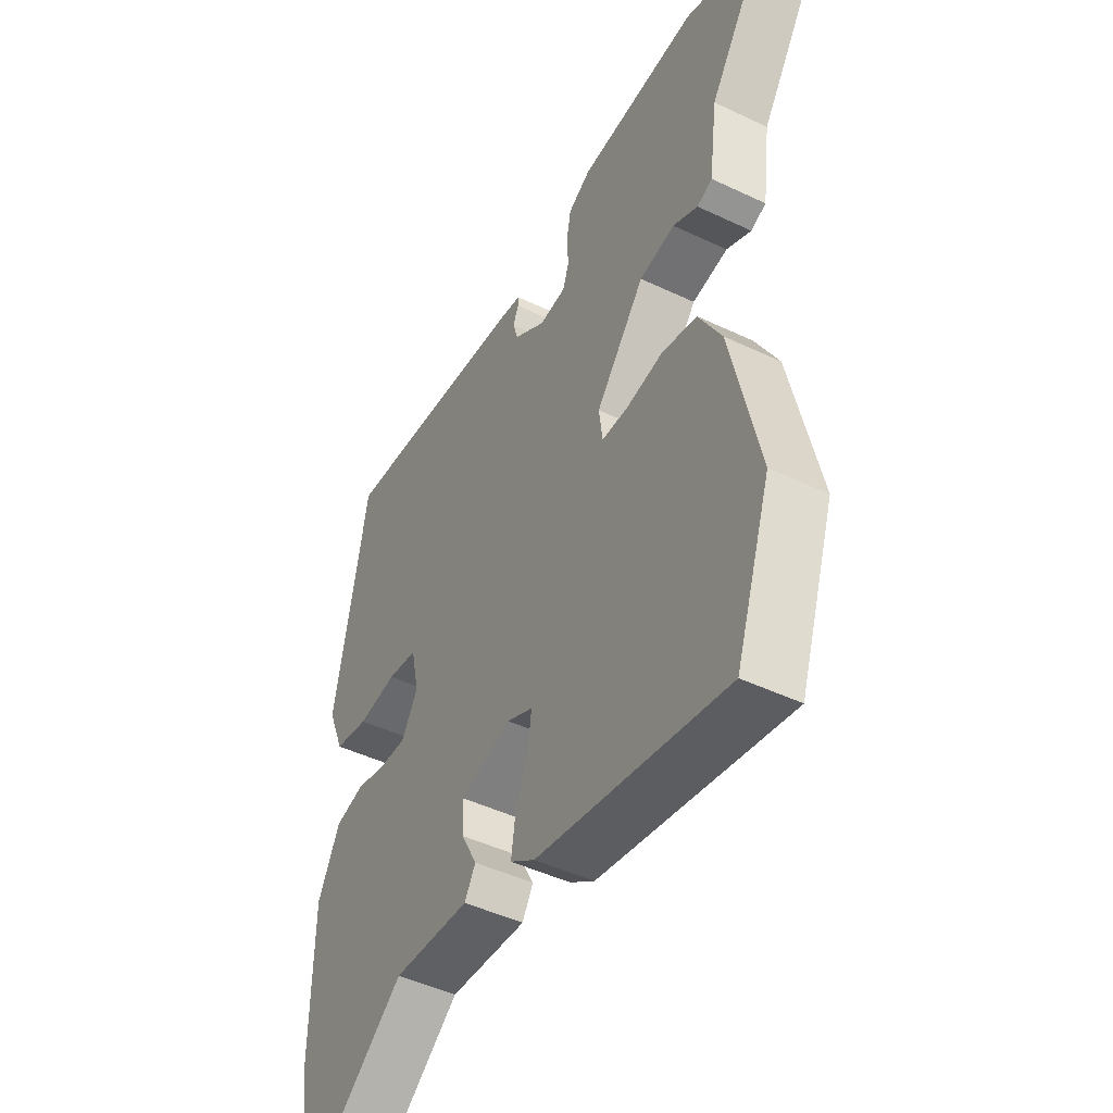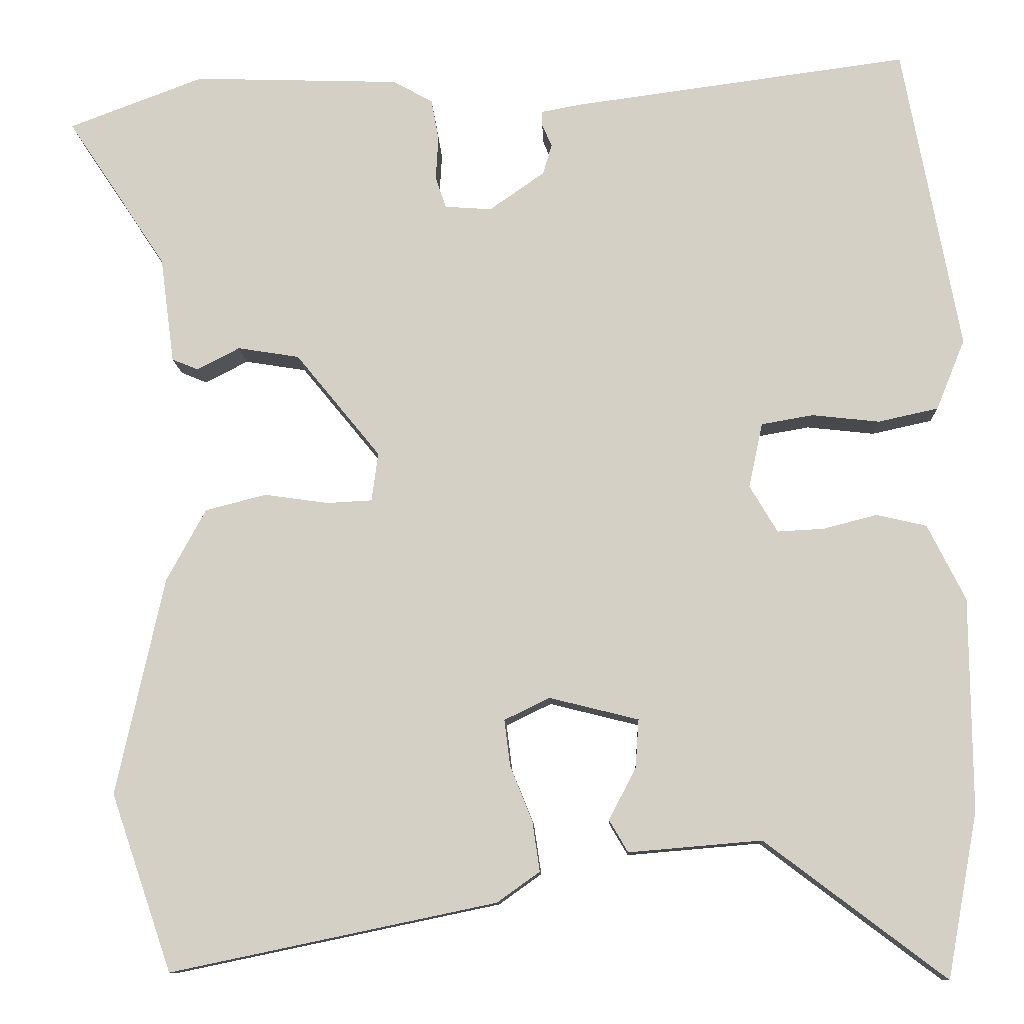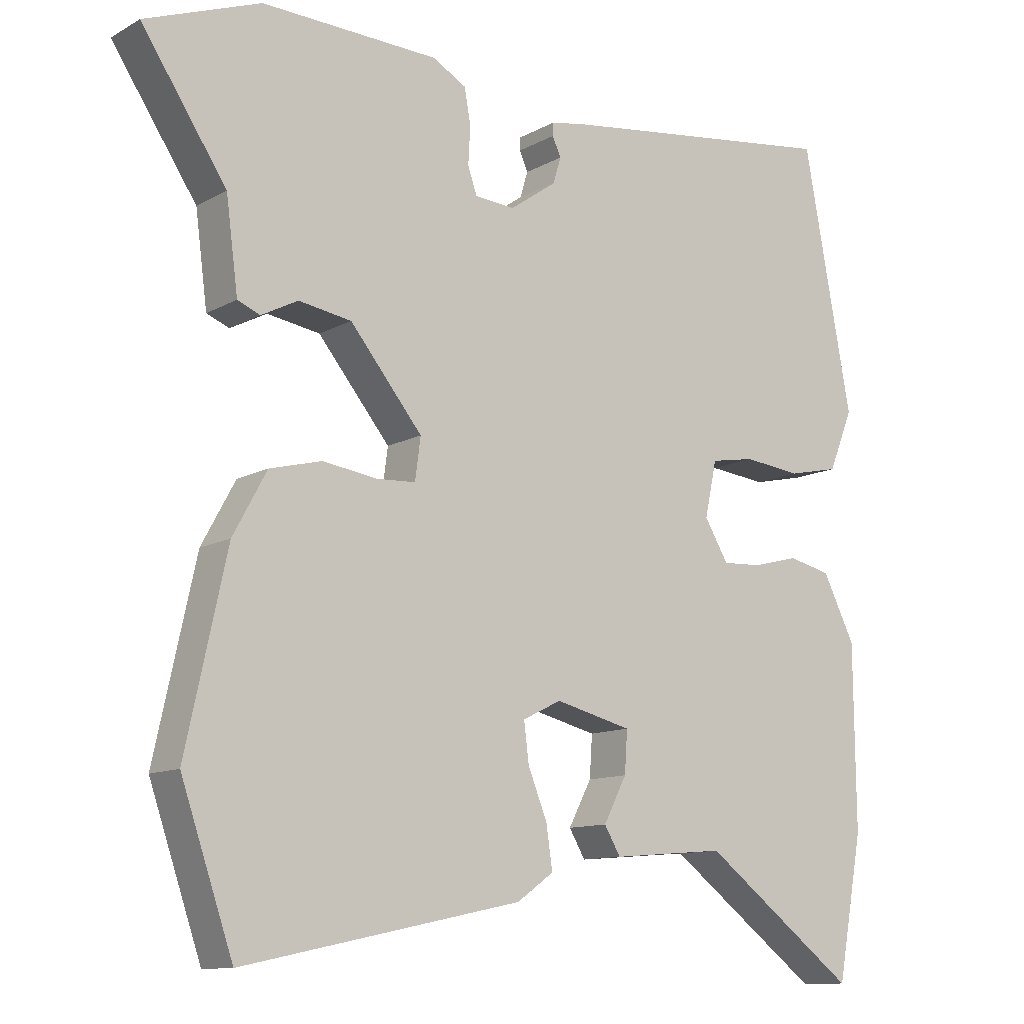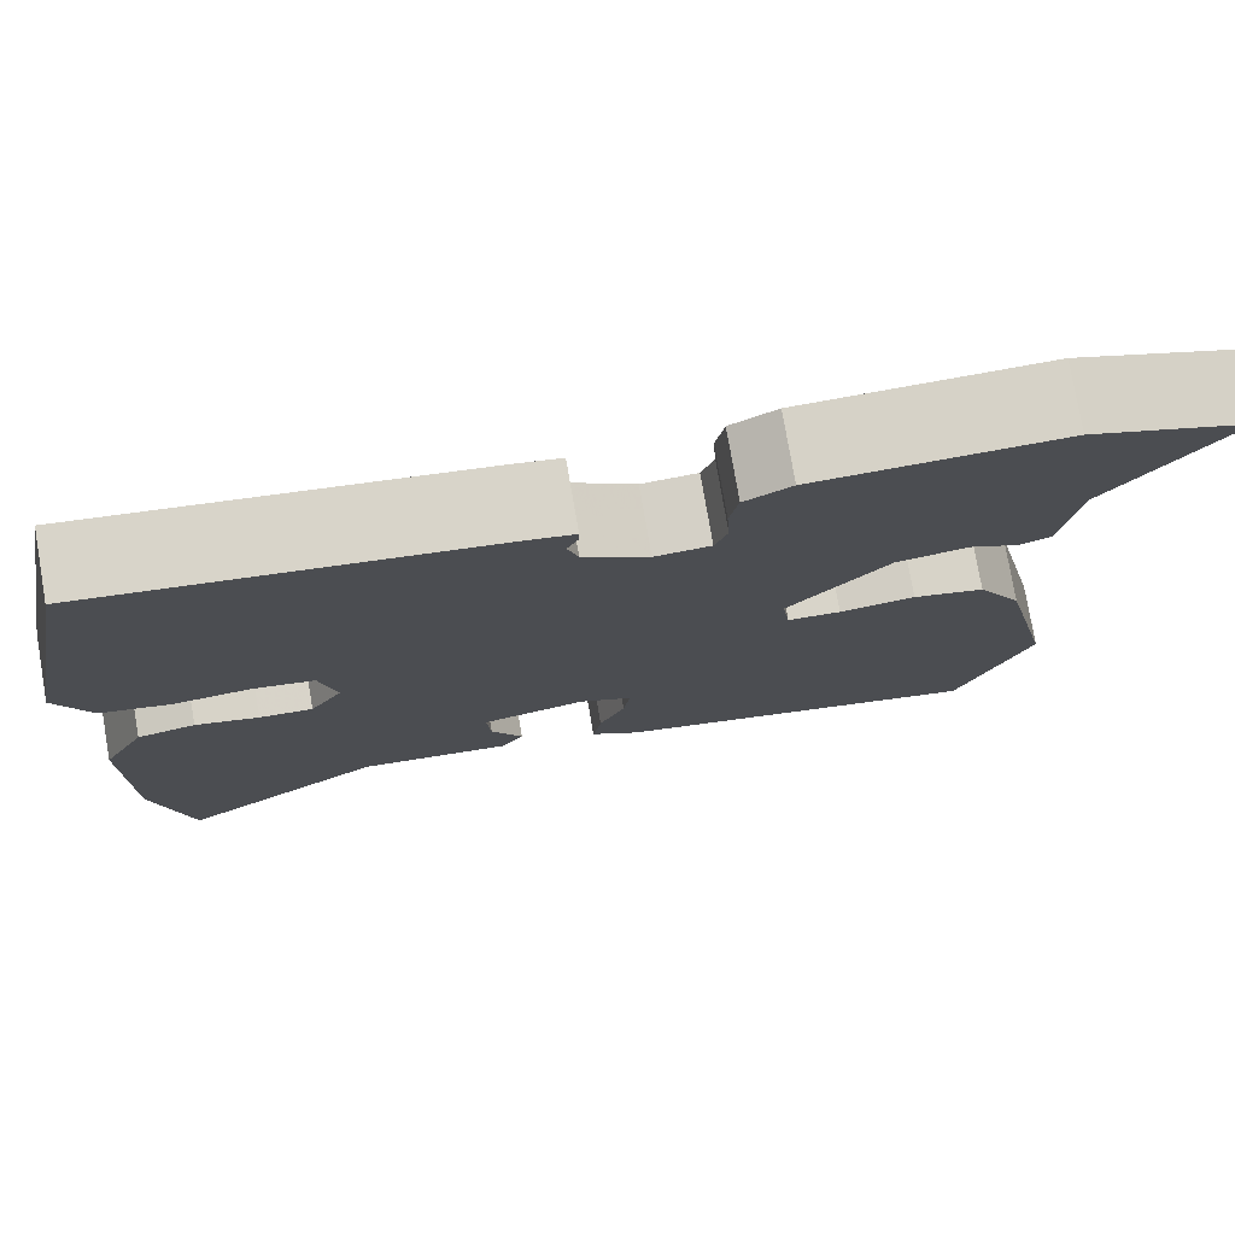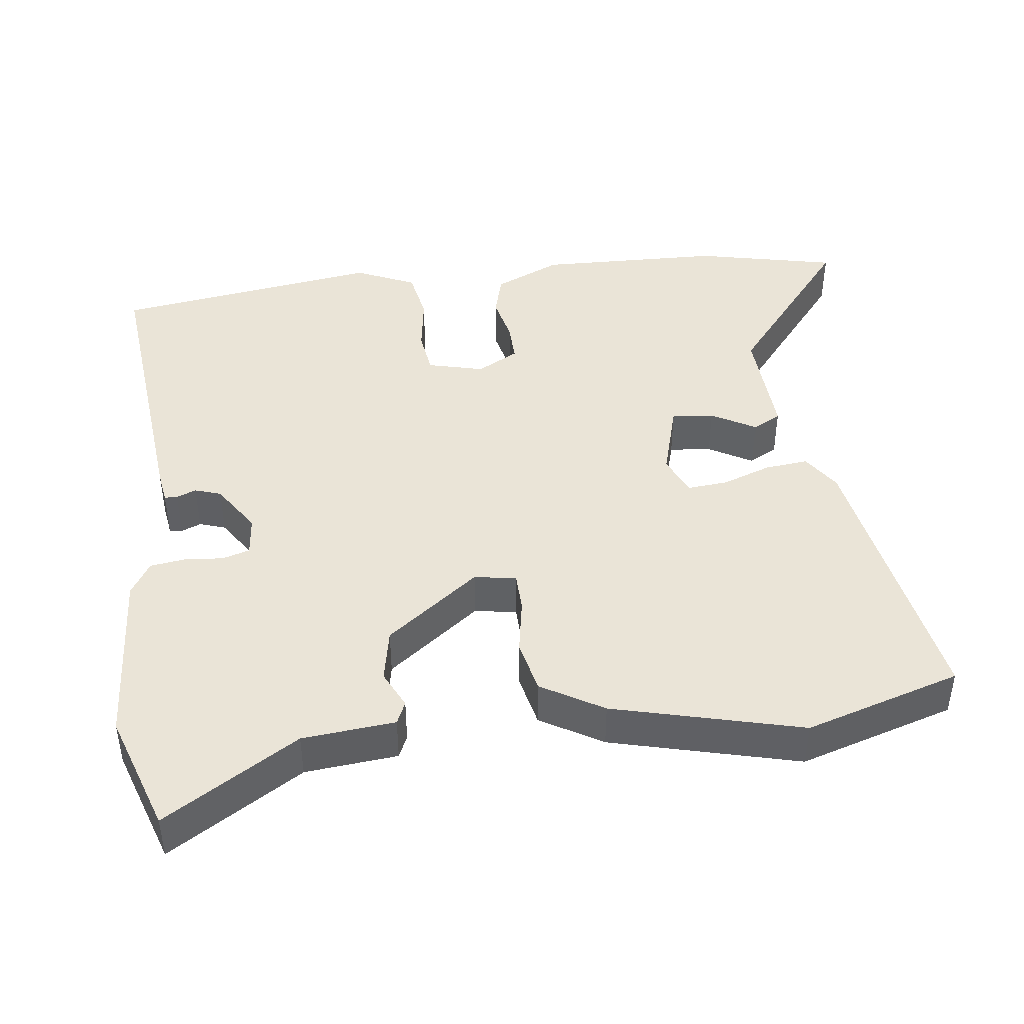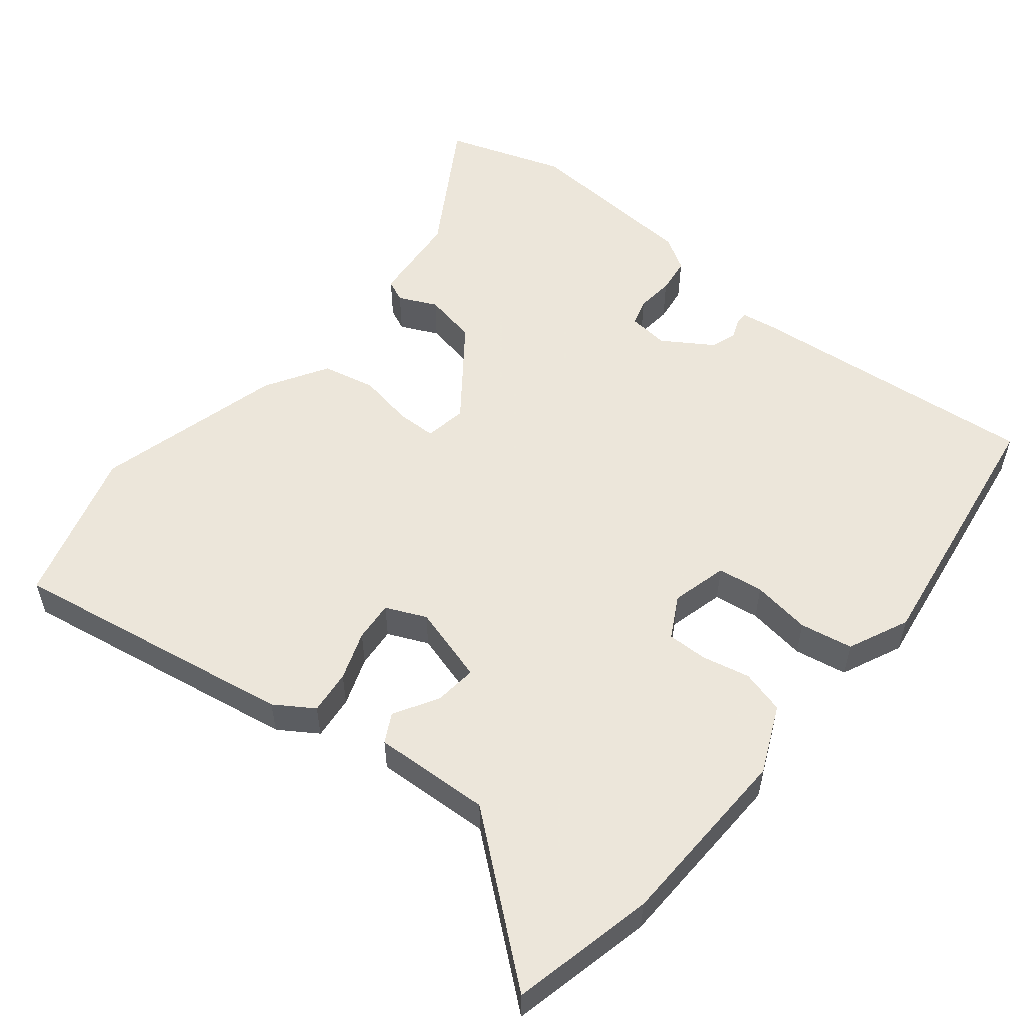
<metadata>
{"format":"obj","ext":"obj","renderer":"f3d","projection":"perspective","resolution":1024,"background":"white","views":[{"elev":-47.0,"azim":61.7,"up":"+Z"},{"elev":-10.6,"azim":-177.8,"up":"+Z"},{"elev":-11.5,"azim":142.6,"up":"+Z"},{"elev":77.3,"azim":-9.8,"up":"+Z"},{"elev":43.6,"azim":84.9,"up":"+Y"},{"elev":54.2,"azim":-138.7,"up":"+Y"}]}
</metadata>
<code>
v -0.45 0.07 0.532
v -0.041 0.07 0.477
v 0.007 0.07 0.468
v 0.007 0.07 0.45
v -0.005 0.07 0.423
v 0.006 0.07 0.386
v 0.073 0.07 0.339
v 0.13 0.07 0.343
v 0.143 0.07 0.381
v 0.14 0.07 0.434
v 0.149 0.07 0.484
v 0.197 0.07 0.511
v 0.449 0.07 0.519
v 0.613 0.07 0.457
v 0.492 0.07 0.275
v 0.475 0.07 0.146
v 0.443 0.07 0.133
v 0.391 0.07 0.16
v 0.316 0.07 0.148
v 0.213 0.07 0.022
v 0.221 0.07 -0.037
v 0.276 0.07 -0.04
v 0.354 0.07 -0.029
v 0.428 0.07 -0.048
v 0.476 0.07 -0.136
v 0.534 0.07 -0.401
v 0.46 0.07 -0.616
v 0.064 0.07 -0.533
v 0.012 0.07 -0.496
v 0.021 0.07 -0.435
v 0.048 0.07 -0.368
v 0.055 0.07 -0.312
v 0 0.07 -0.285
v -0.109 0.07 -0.312
v -0.105 0.07 -0.371
v -0.072 0.07 -0.434
v -0.095 0.07 -0.473
v -0.257 0.07 -0.459
v -0.477 0.07 -0.625
v -0.514 0.07 -0.425
v -0.512 0.07 -0.166
v -0.466 0.07 -0.074
v -0.405 0.07 -0.06
v -0.339 0.07 -0.077
v -0.283 0.07 -0.08
v -0.249 0.07 -0.023
v -0.266 0.07 0.056
v -0.329 0.07 0.067
v -0.411 0.07 0.058
v -0.484 0.07 0.074
v -0.519 0.07 0.16
v -0.45 0 0.532
v -0.041 0 0.477
v 0.007 0 0.468
v 0.007 0 0.45
v -0.005 0 0.423
v 0.006 0 0.386
v 0.073 0 0.339
v 0.13 0 0.343
v 0.143 0 0.381
v 0.14 0 0.434
v 0.149 0 0.484
v 0.197 0 0.511
v 0.449 0 0.519
v 0.613 0 0.457
v 0.492 0 0.275
v 0.475 0 0.146
v 0.443 0 0.133
v 0.391 0 0.16
v 0.316 0 0.148
v 0.213 0 0.022
v 0.221 0 -0.037
v 0.276 0 -0.04
v 0.354 0 -0.029
v 0.428 0 -0.048
v 0.476 0 -0.136
v 0.534 0 -0.401
v 0.46 0 -0.616
v 0.064 0 -0.533
v 0.012 0 -0.496
v 0.021 0 -0.435
v 0.048 0 -0.368
v 0.055 0 -0.312
v 0 0 -0.285
v -0.109 0 -0.312
v -0.105 0 -0.371
v -0.072 0 -0.434
v -0.095 0 -0.473
v -0.257 0 -0.459
v -0.477 0 -0.625
v -0.514 0 -0.425
v -0.512 0 -0.166
v -0.466 0 -0.074
v -0.405 0 -0.06
v -0.339 0 -0.077
v -0.283 0 -0.08
v -0.249 0 -0.023
v -0.266 0 0.056
v -0.329 0 0.067
v -0.411 0 0.058
v -0.484 0 0.074
v -0.519 0 0.16
f 48 49 50 51
f 47 48 51 1
f 41 42 43 44
f 41 44 45
f 38 39 40 41
f 38 41 45
f 35 36 37 38
f 34 35 38 45
f 33 34 45 46
f 28 29 30 31
f 28 31 32
f 27 28 32
f 26 27 32
f 22 23 24 25
f 21 22 25 26
f 15 16 17 18
f 15 18 19
f 14 15 19
f 13 14 19
f 12 13 19 20
f 9 10 11 12
f 8 9 12 20
f 2 3 4 5
f 47 1 2 5
f 47 5 6
f 46 47 6 7
f 21 26 32 33
f 20 21 33 46
f 7 8 20 46
f 102 101 100 99
f 52 102 99 98
f 95 94 93 92
f 96 95 92
f 92 91 90 89
f 96 92 89
f 89 88 87 86
f 96 89 86 85
f 97 96 85 84
f 82 81 80 79
f 83 82 79
f 83 79 78
f 83 78 77
f 76 75 74 73
f 77 76 73 72
f 69 68 67 66
f 70 69 66
f 70 66 65
f 70 65 64
f 71 70 64 63
f 63 62 61 60
f 71 63 60 59
f 56 55 54 53
f 56 53 52 98
f 57 56 98
f 58 57 98 97
f 84 83 77 72
f 97 84 72 71
f 97 71 59 58
f 1 52 53 2
f 2 53 54 3
f 3 54 55 4
f 4 55 56 5
f 5 56 57 6
f 6 57 58 7
f 7 58 59 8
f 8 59 60 9
f 9 60 61 10
f 10 61 62 11
f 11 62 63 12
f 12 63 64 13
f 13 64 65 14
f 14 65 66 15
f 15 66 67 16
f 16 67 68 17
f 17 68 69 18
f 18 69 70 19
f 19 70 71 20
f 20 71 72 21
f 21 72 73 22
f 22 73 74 23
f 23 74 75 24
f 24 75 76 25
f 25 76 77 26
f 26 77 78 27
f 27 78 79 28
f 28 79 80 29
f 29 80 81 30
f 30 81 82 31
f 31 82 83 32
f 32 83 84 33
f 33 84 85 34
f 34 85 86 35
f 35 86 87 36
f 36 87 88 37
f 37 88 89 38
f 38 89 90 39
f 39 90 91 40
f 40 91 92 41
f 41 92 93 42
f 42 93 94 43
f 43 94 95 44
f 44 95 96 45
f 45 96 97 46
f 46 97 98 47
f 47 98 99 48
f 48 99 100 49
f 49 100 101 50
f 50 101 102 51
f 51 102 52 1

</code>
